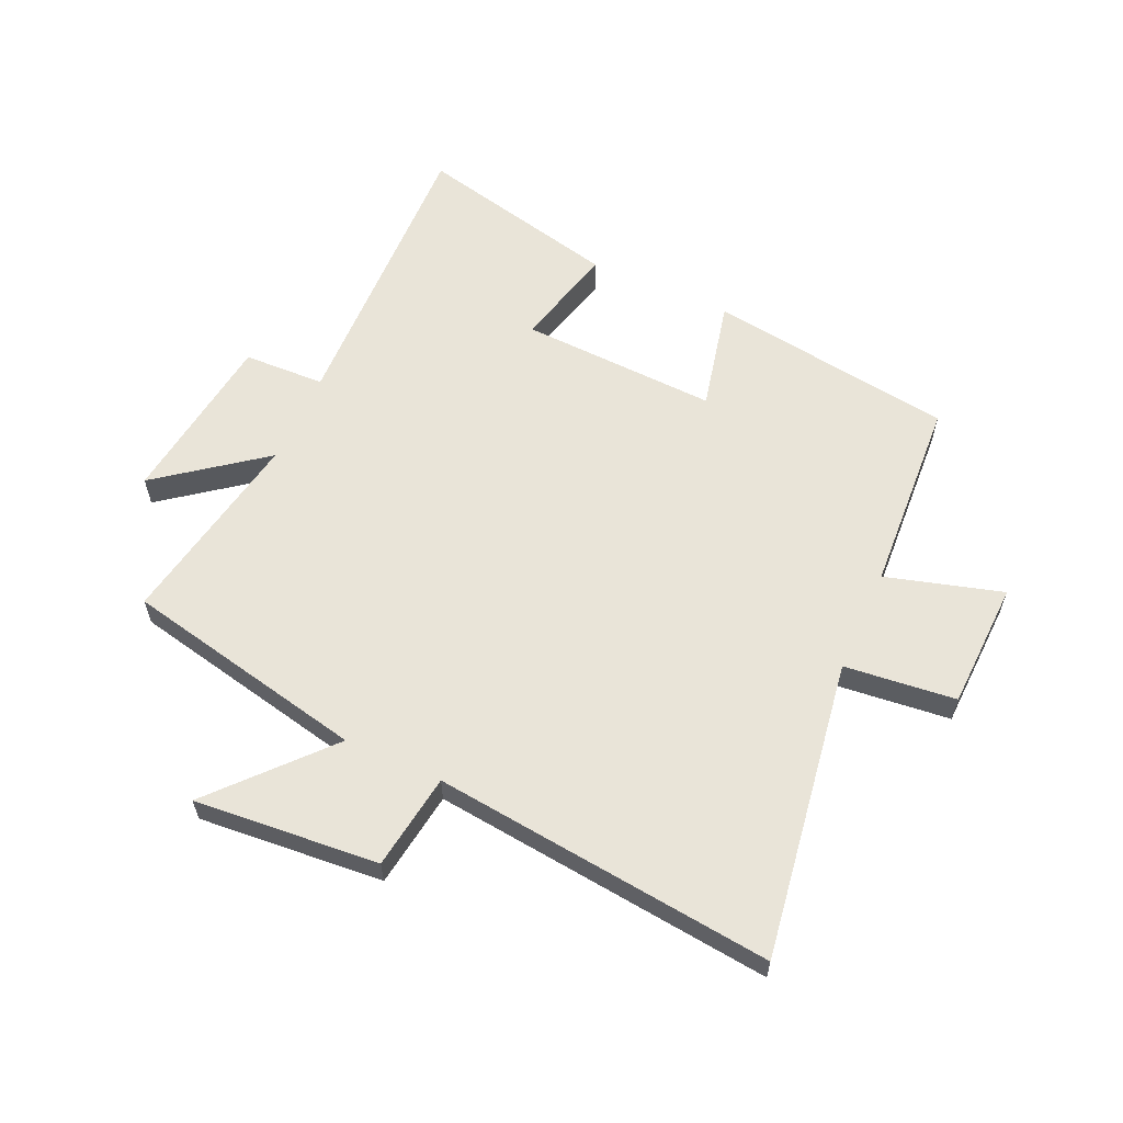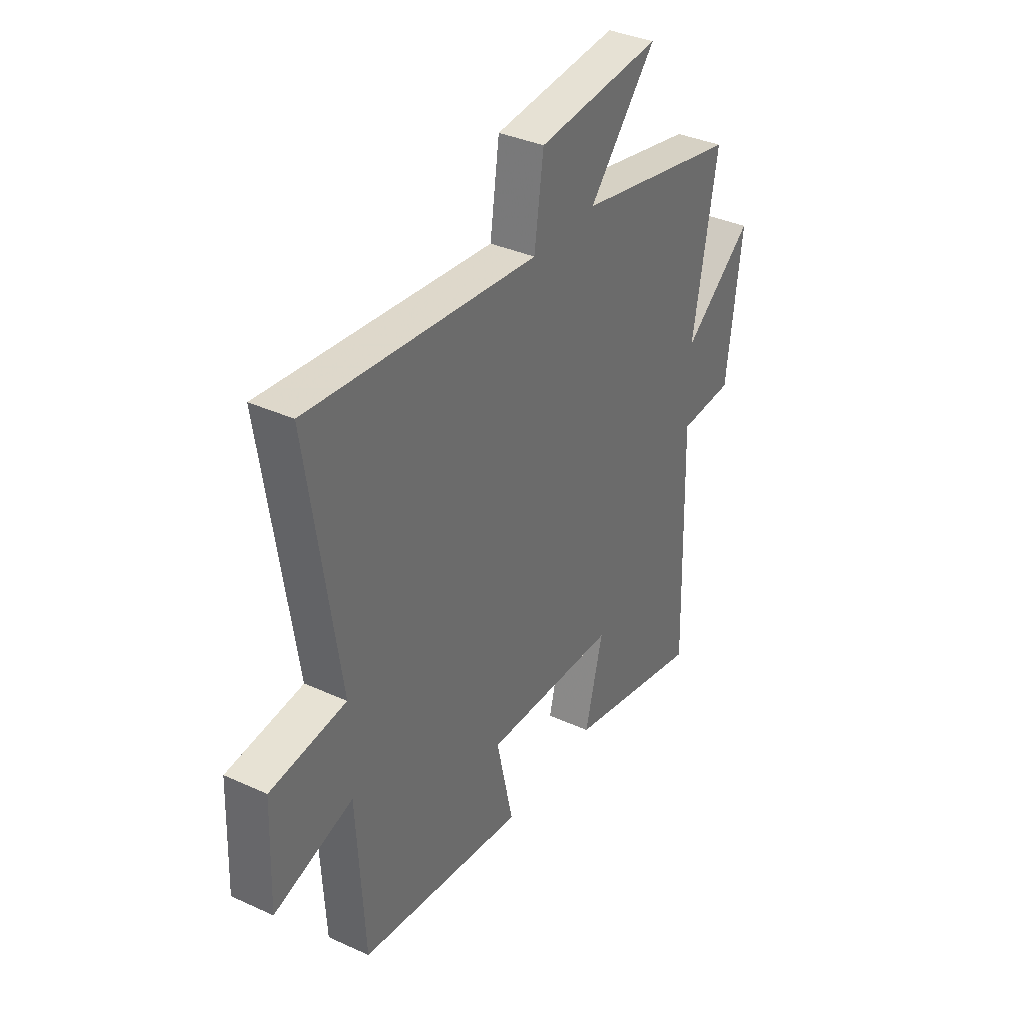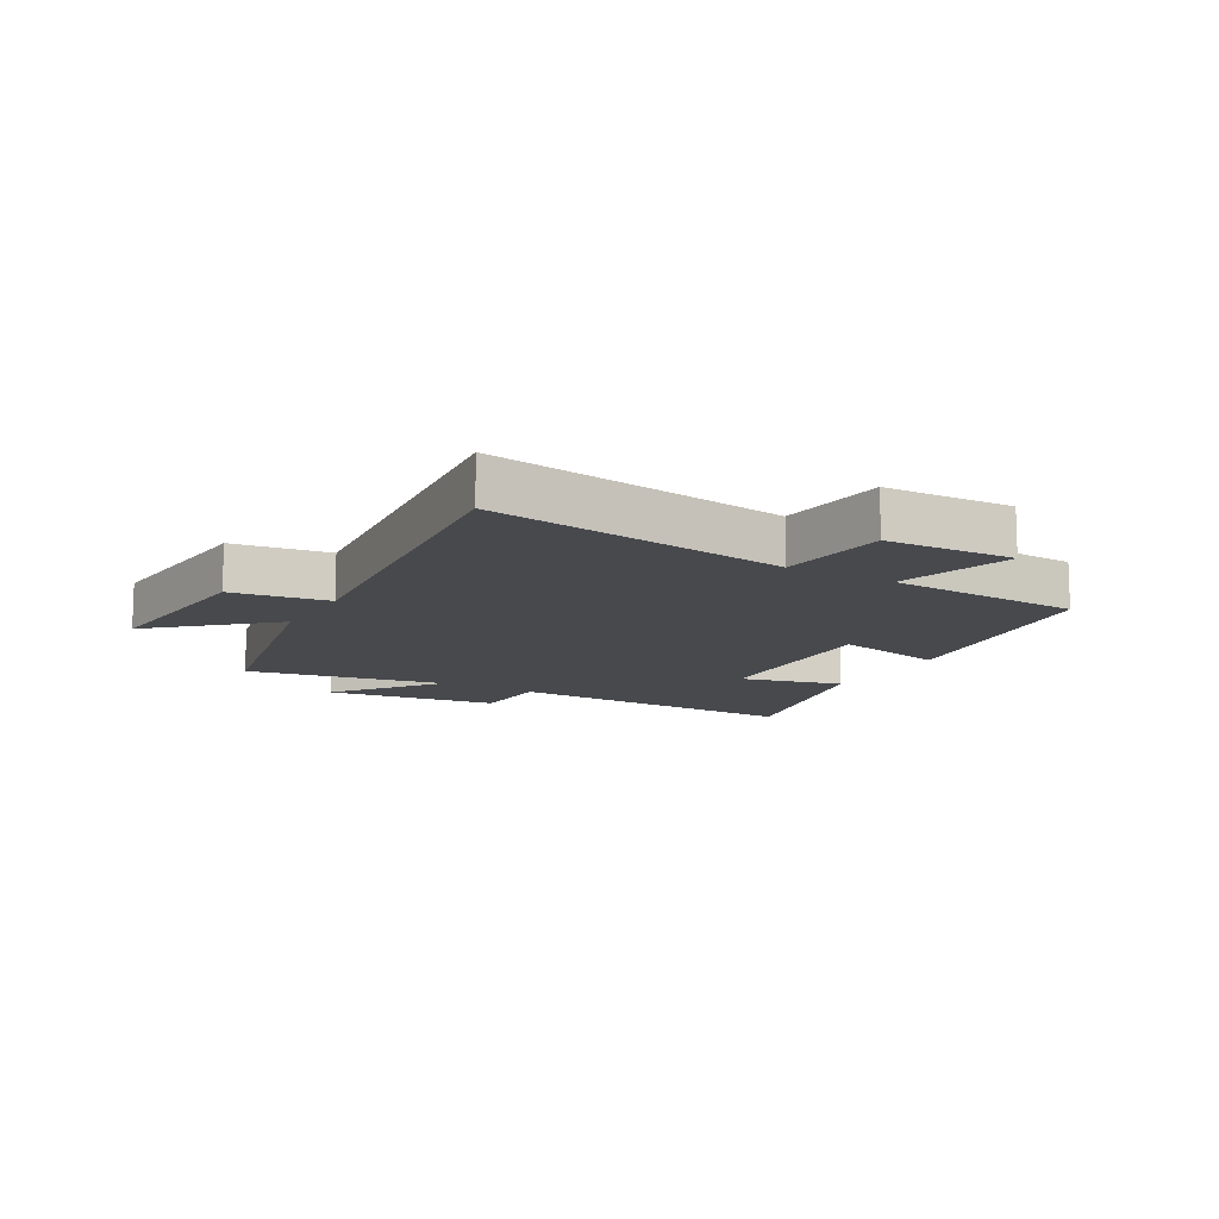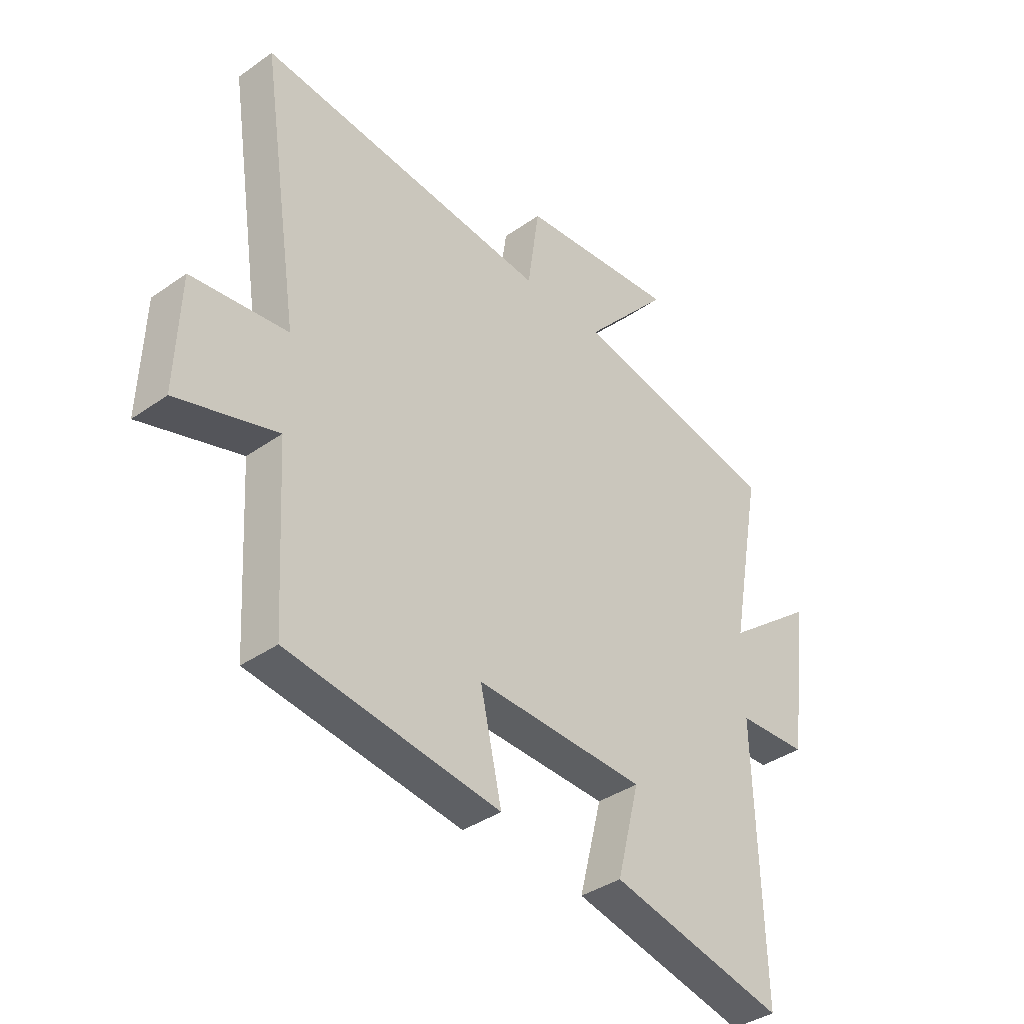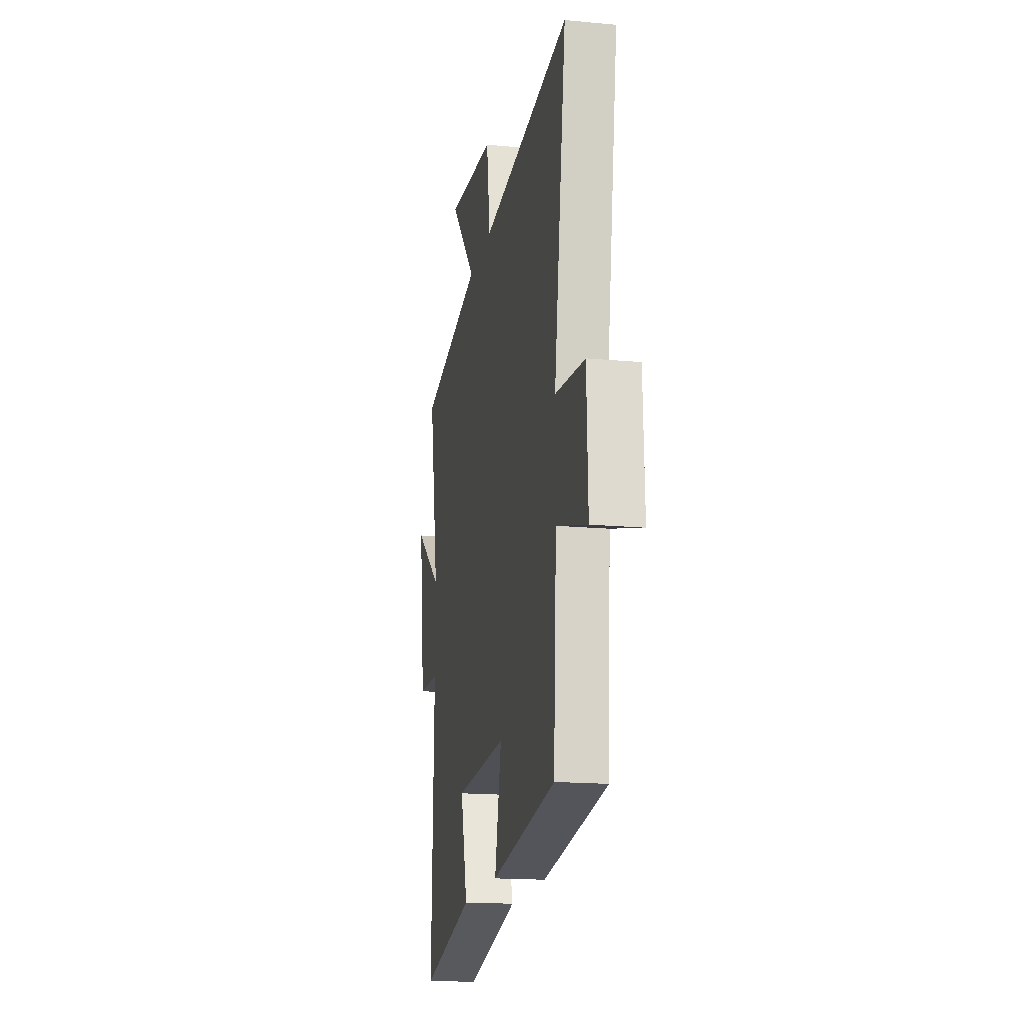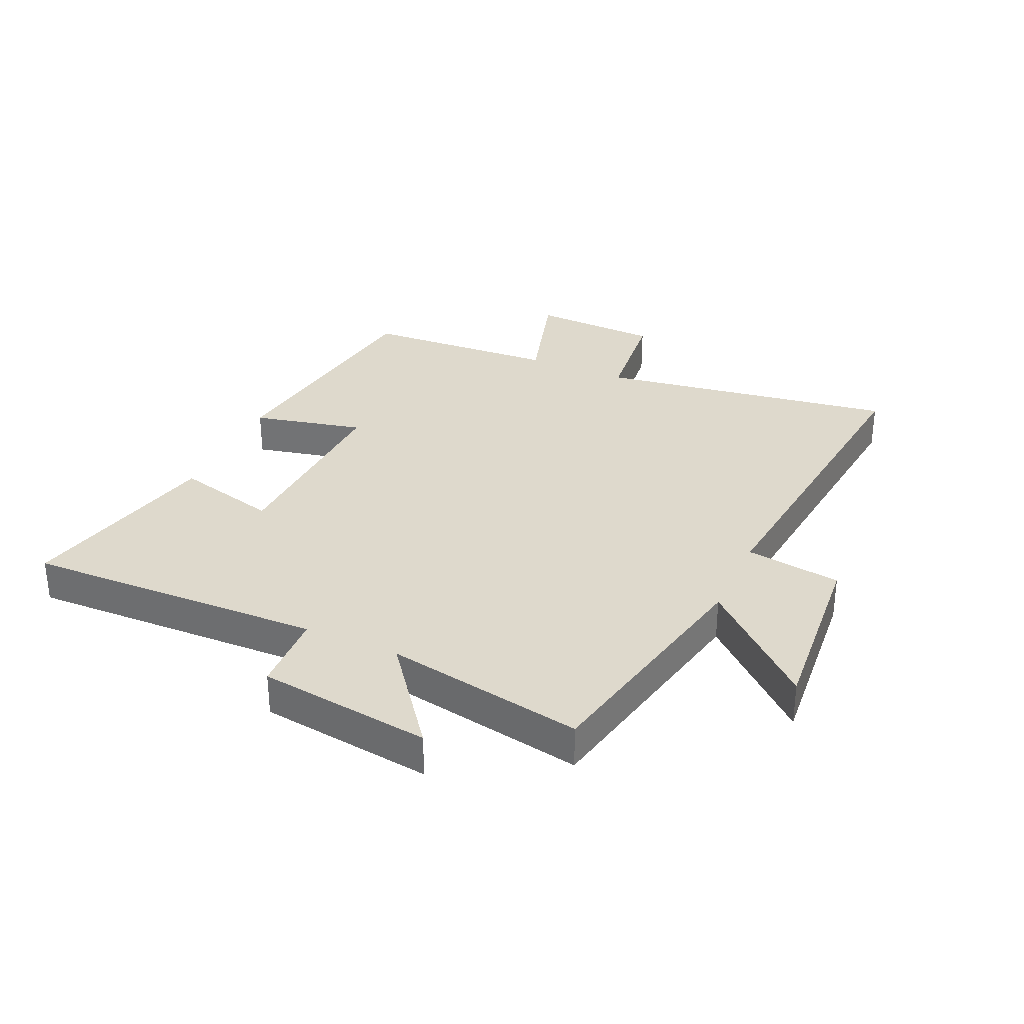
<metadata>
{"format":"obj","ext":"obj","renderer":"f3d","projection":"perspective","resolution":1024,"background":"white","views":[{"elev":60.2,"azim":24.3,"up":"+Y"},{"elev":36.3,"azim":120.7,"up":"+Z"},{"elev":-12.1,"azim":60.3,"up":"+Y"},{"elev":-37.6,"azim":132.0,"up":"+Z"},{"elev":-17.1,"azim":79.4,"up":"+Z"},{"elev":32.2,"azim":-65.8,"up":"+Y"}]}
</metadata>
<code>
v 0.481 0.07 -0.441
v 0.07 0.07 -0.5
v 0.112 0.07 -0.314
v -0.218 0.07 -0.328
v -0.174 0.07 -0.5
v -0.514 0.07 -0.579
v -0.5 0.07 -0.08
v -0.636 0.07 -0.075
v -0.674 0.07 0.215
v -0.5 0.07 0.082
v -0.561 0.07 0.414
v -0.155 0.07 0.5
v -0.322 0.07 0.686
v -0.014 0.07 0.66
v 0.009 0.07 0.5
v 0.576 0.07 0.562
v 0.5 0.07 0.063
v 0.686 0.07 0.043
v 0.694 0.07 -0.171
v 0.5 0.07 -0.115
v 0.481 0 -0.441
v 0.07 0 -0.5
v 0.112 0 -0.314
v -0.218 0 -0.328
v -0.174 0 -0.5
v -0.514 0 -0.579
v -0.5 0 -0.08
v -0.636 0 -0.075
v -0.674 0 0.215
v -0.5 0 0.082
v -0.561 0 0.414
v -0.155 0 0.5
v -0.322 0 0.686
v -0.014 0 0.66
v 0.009 0 0.5
v 0.576 0 0.562
v 0.5 0 0.063
v 0.686 0 0.043
v 0.694 0 -0.171
v 0.5 0 -0.115
f 17 18 19 20
f 1 2 3
f 20 1 3
f 17 20 3
f 17 3 4
f 16 17 4
f 15 16 4
f 12 13 14 15
f 12 15 4
f 11 12 4
f 10 11 4
f 7 8 9 10
f 7 10 4 5
f 5 6 7
f 40 39 38 37
f 23 22 21
f 23 21 40
f 23 40 37
f 24 23 37
f 24 37 36
f 24 36 35
f 35 34 33 32
f 24 35 32
f 24 32 31
f 24 31 30
f 30 29 28 27
f 25 24 30 27
f 27 26 25
f 1 21 22 2
f 2 22 23 3
f 3 23 24 4
f 4 24 25 5
f 5 25 26 6
f 6 26 27 7
f 7 27 28 8
f 8 28 29 9
f 9 29 30 10
f 10 30 31 11
f 11 31 32 12
f 12 32 33 13
f 13 33 34 14
f 14 34 35 15
f 15 35 36 16
f 16 36 37 17
f 17 37 38 18
f 18 38 39 19
f 19 39 40 20
f 20 40 21 1

</code>
